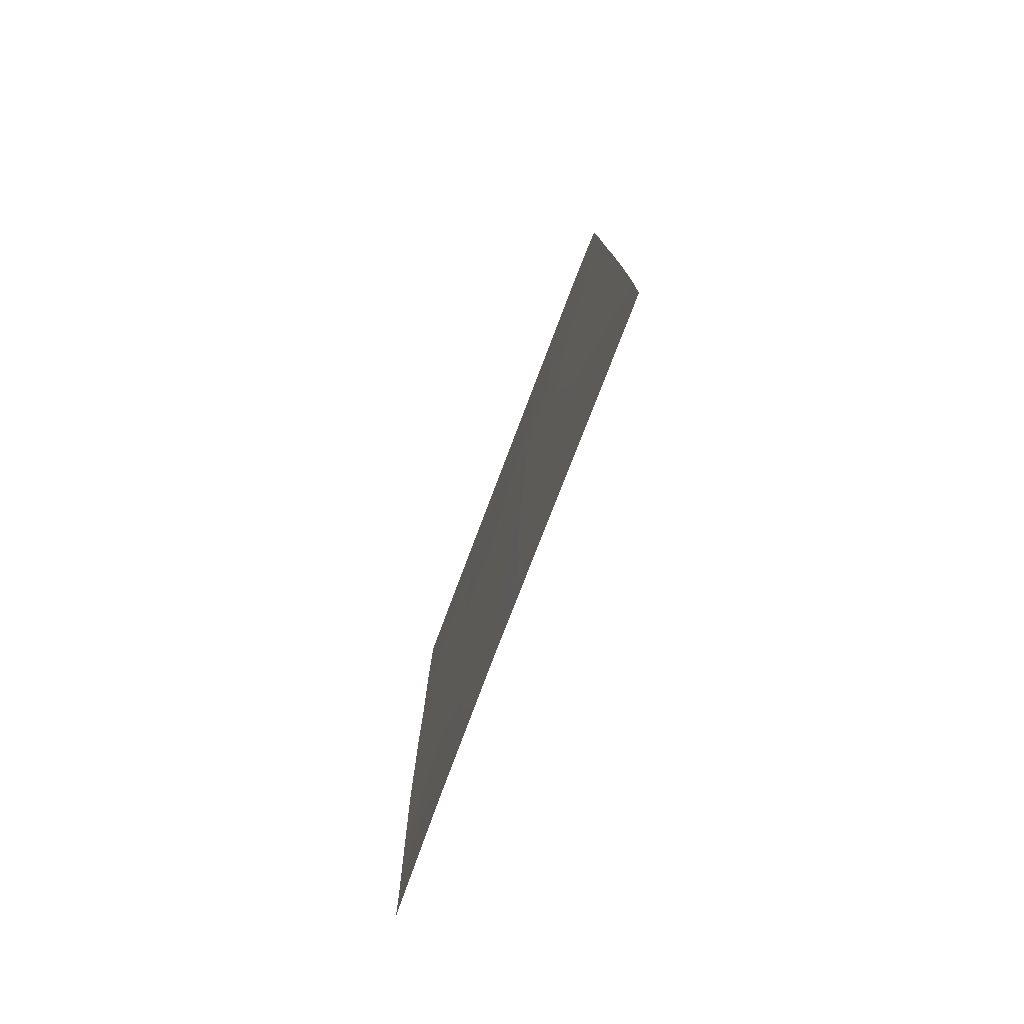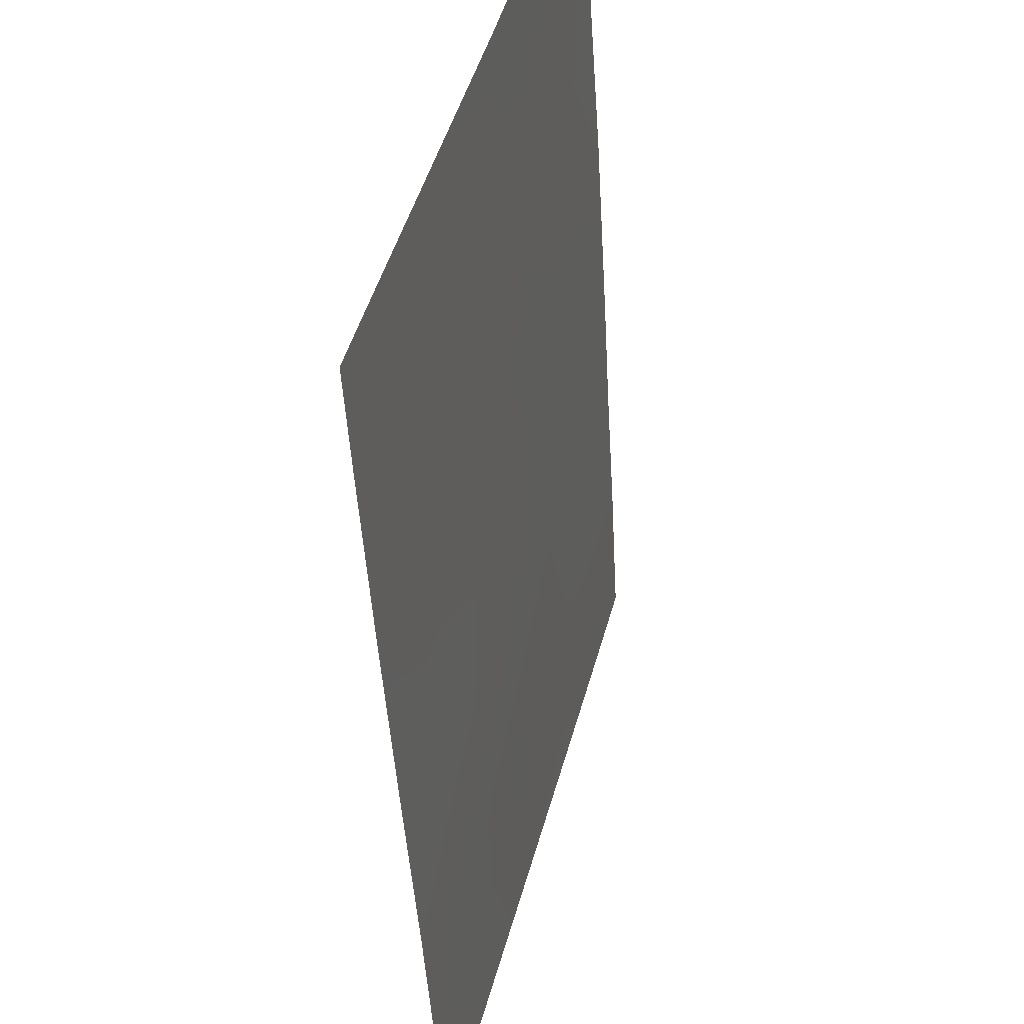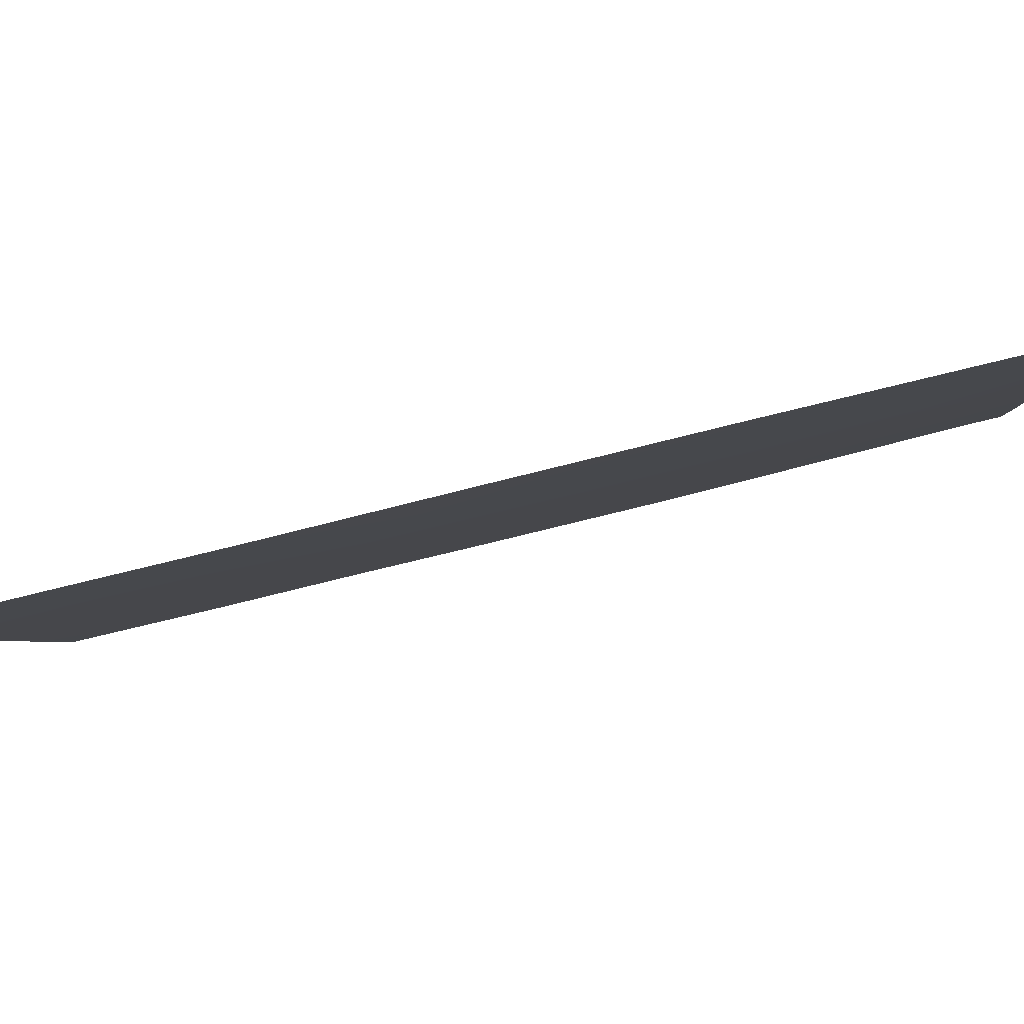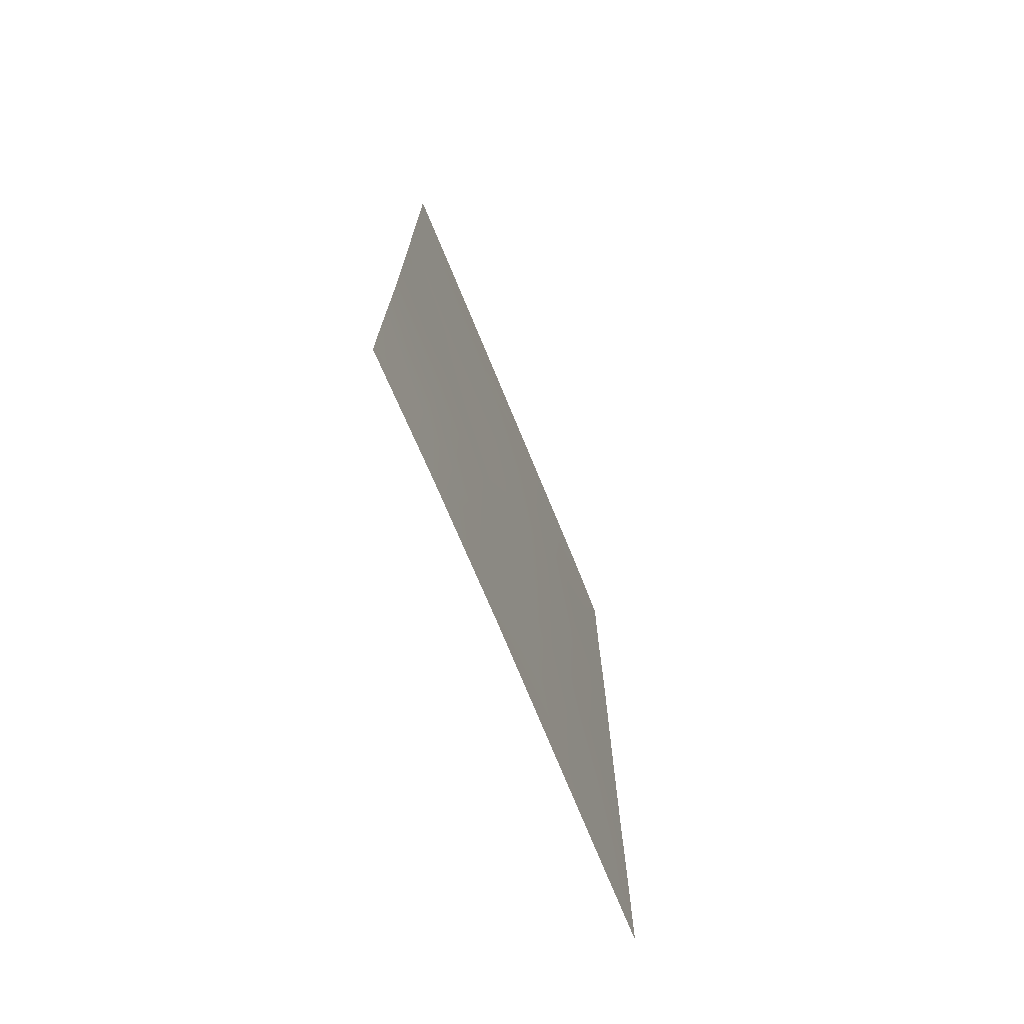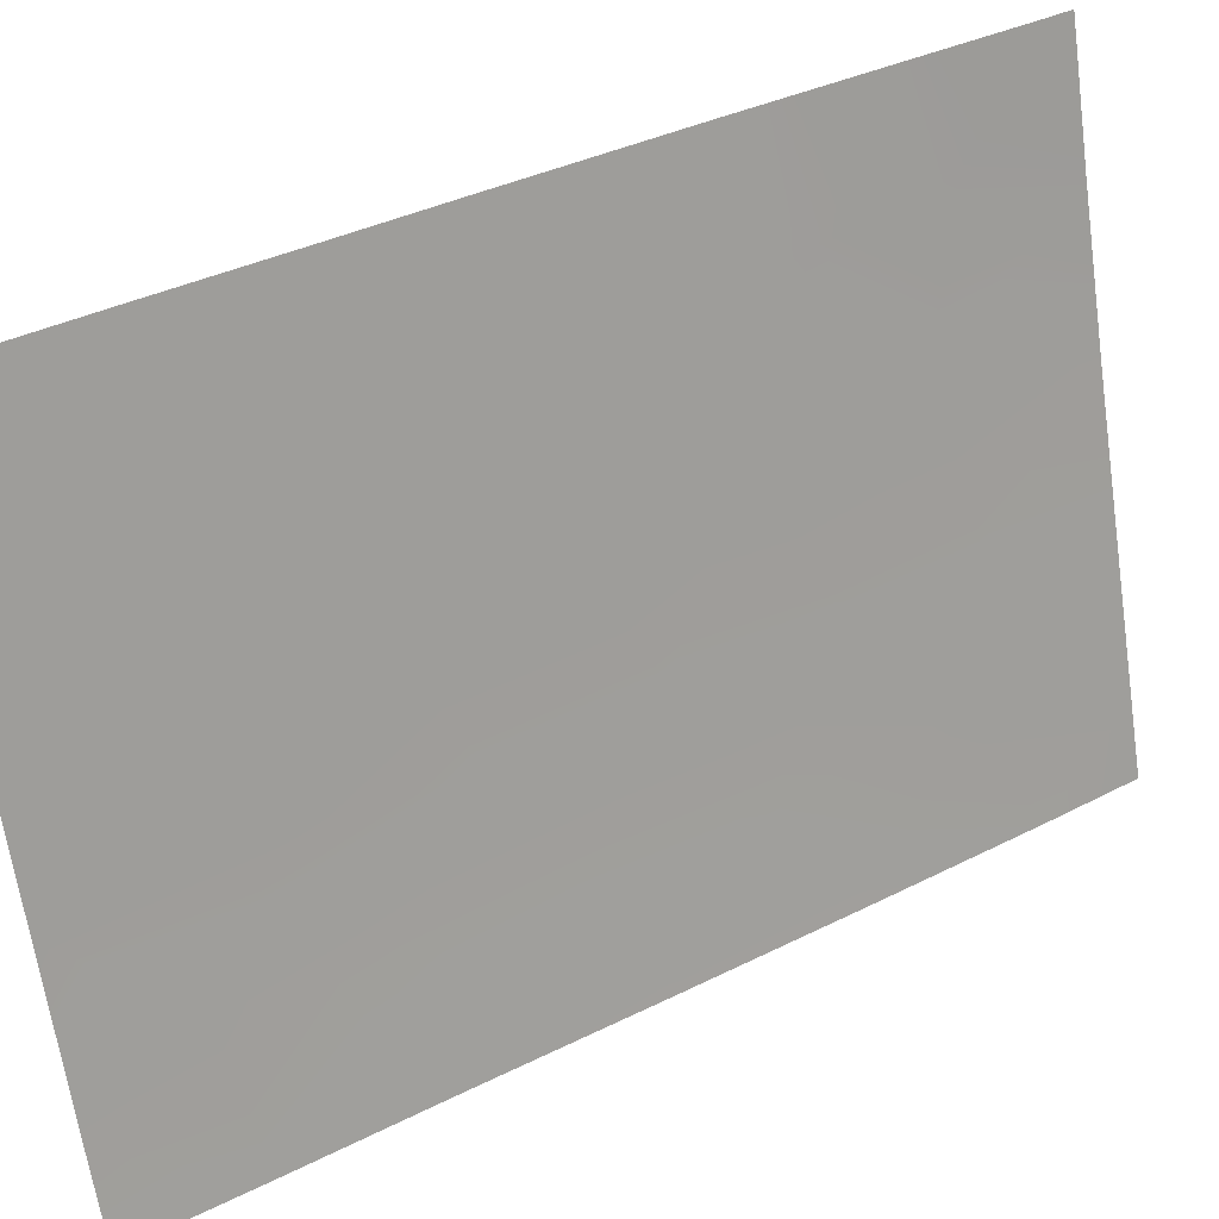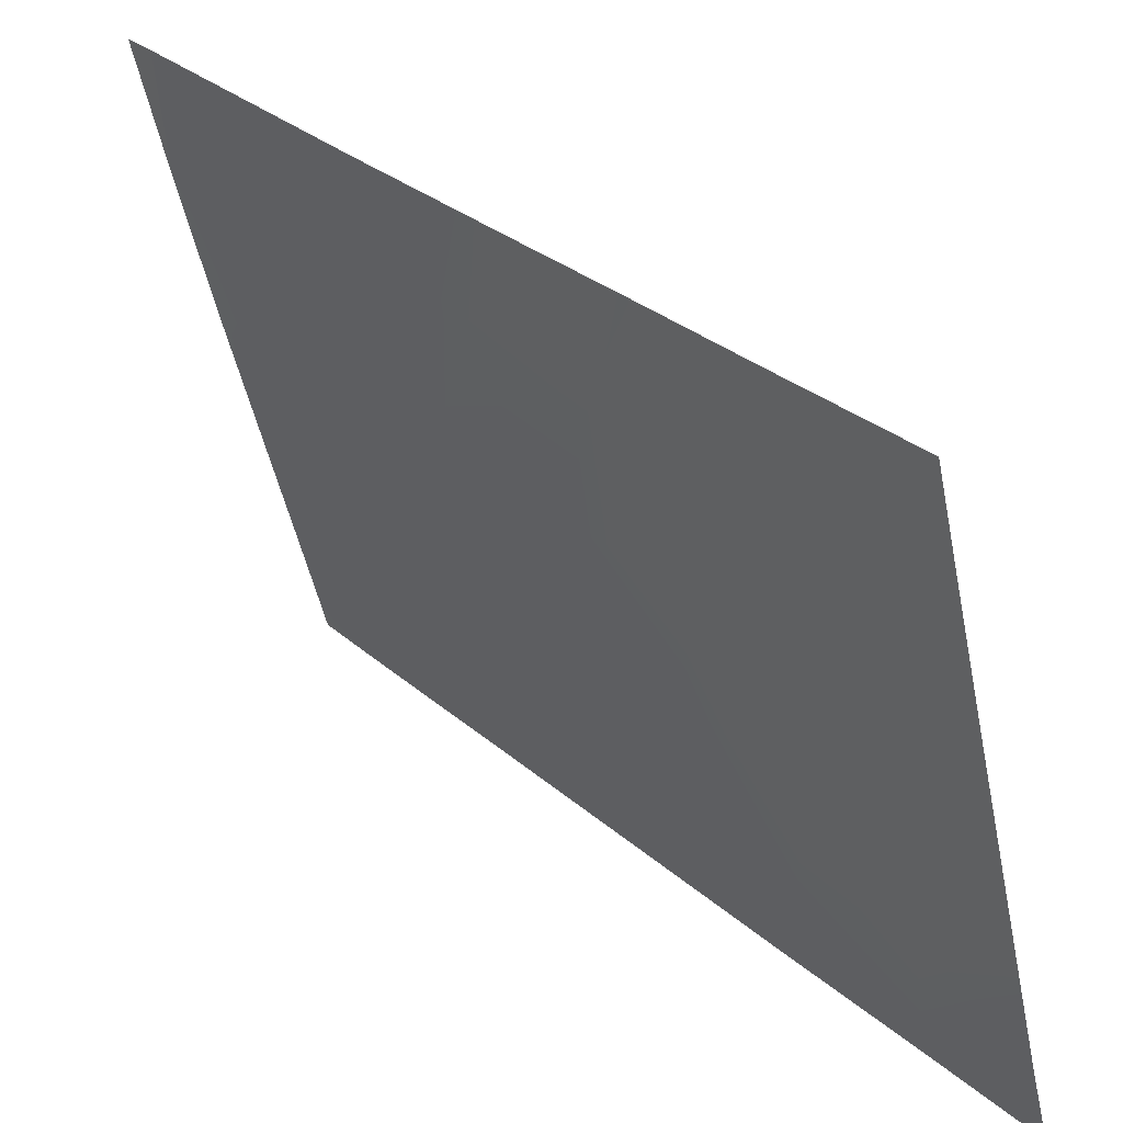
<metadata>
{"format":"obj","ext":"obj","renderer":"f3d","projection":"perspective","resolution":1024,"background":"white","views":[{"elev":-78.1,"azim":174.3,"up":"+Y"},{"elev":-43.5,"azim":3.2,"up":"+Z"},{"elev":-78.7,"azim":-76.2,"up":"+Z"},{"elev":-72.7,"azim":37.4,"up":"+Y"},{"elev":36.3,"azim":-123.5,"up":"+Z"},{"elev":29.9,"azim":141.6,"up":"+Z"}]}
</metadata>
<code>
v -99.9 -38 95.06
v -98.95 -46.75 98.6
v -99.28 -38 97.38
v -98.57 -41.77 100
v -99 -42.77 98.39
v -99.51 -50 96.48
v -100.8 -48.69 91.98
v -100.1 -50 94.36
v -100.7 -50 92
v -100.8 -39.65 91.99
v -100.7 -38 92
v -98.61 -50 100
v -98.61 -49.54 100
v -98.58 -38 100
v -99.46 -43.65 96.64
v -99.87 -40.5 95.14
v -100.8 -46.49 91.98
v -100.3 -45.47 93.48
v -99.87 -48.29 95.22
v -100.8 -44.06 91.98
v -100.4 -43.24 93.34
v -99.89 -44.52 95.07
v -98.57 -43.32 100
v -99.34 -47.91 97.1
v -98.99 -40.79 98.43
v -100.7 -41.66 91.99
v -100.3 -41.1 93.44
v -98.57 -45.84 100
v -100.5 -50 92.89
v -98.84 -38 99
v -98.59 -48.07 100
v -98.9 -48.47 98.81
v -99.85 -46.51 95.23
v -98.57 -39.98 100
v -99.01 -50 98.37
v -98.99 -44.69 98.44
v -99.93 -42.48 94.89
v -100.2 -39.37 93.85
v -100.5 -38 93.02
v -99.39 -45.63 96.93
v -99.47 -39.59 96.68
v -98.94 -39.05 98.63
v -100.3 -47.84 93.54
v -99.44 -41.74 96.71
f 22 18 21
f 10 38 27
f 39 10 11
f 13 12 35
f 3 42 41
f 36 15 5
f 21 26 27
f 27 16 37
f 38 1 16
f 17 20 18
f 8 43 19
f 20 26 21
f 21 18 20
f 23 28 36
f 6 8 19
f 6 19 24
f 26 10 27
f 1 3 41
f 28 31 2
f 7 17 43
f 7 29 9
f 14 34 42
f 35 32 13
f 31 13 32
f 18 22 33
f 34 4 25
f 6 24 35
f 32 35 24
f 40 2 24
f 32 24 2
f 36 40 15
f 19 33 24
f 31 32 2
f 23 5 4
f 15 22 37
f 44 16 41
f 15 37 44
f 44 37 16
f 22 21 37
f 37 21 27
f 16 1 41
f 27 38 16
f 4 5 25
f 38 39 1
f 39 38 10
f 30 14 42
f 40 24 33
f 36 5 23
f 36 28 2
f 2 40 36
f 7 43 29
f 34 25 42
f 41 42 25
f 22 15 40
f 33 22 40
f 18 43 17
f 44 41 25
f 30 42 3
f 43 8 29
f 18 33 43
f 19 43 33
f 15 44 5
f 44 25 5

</code>
